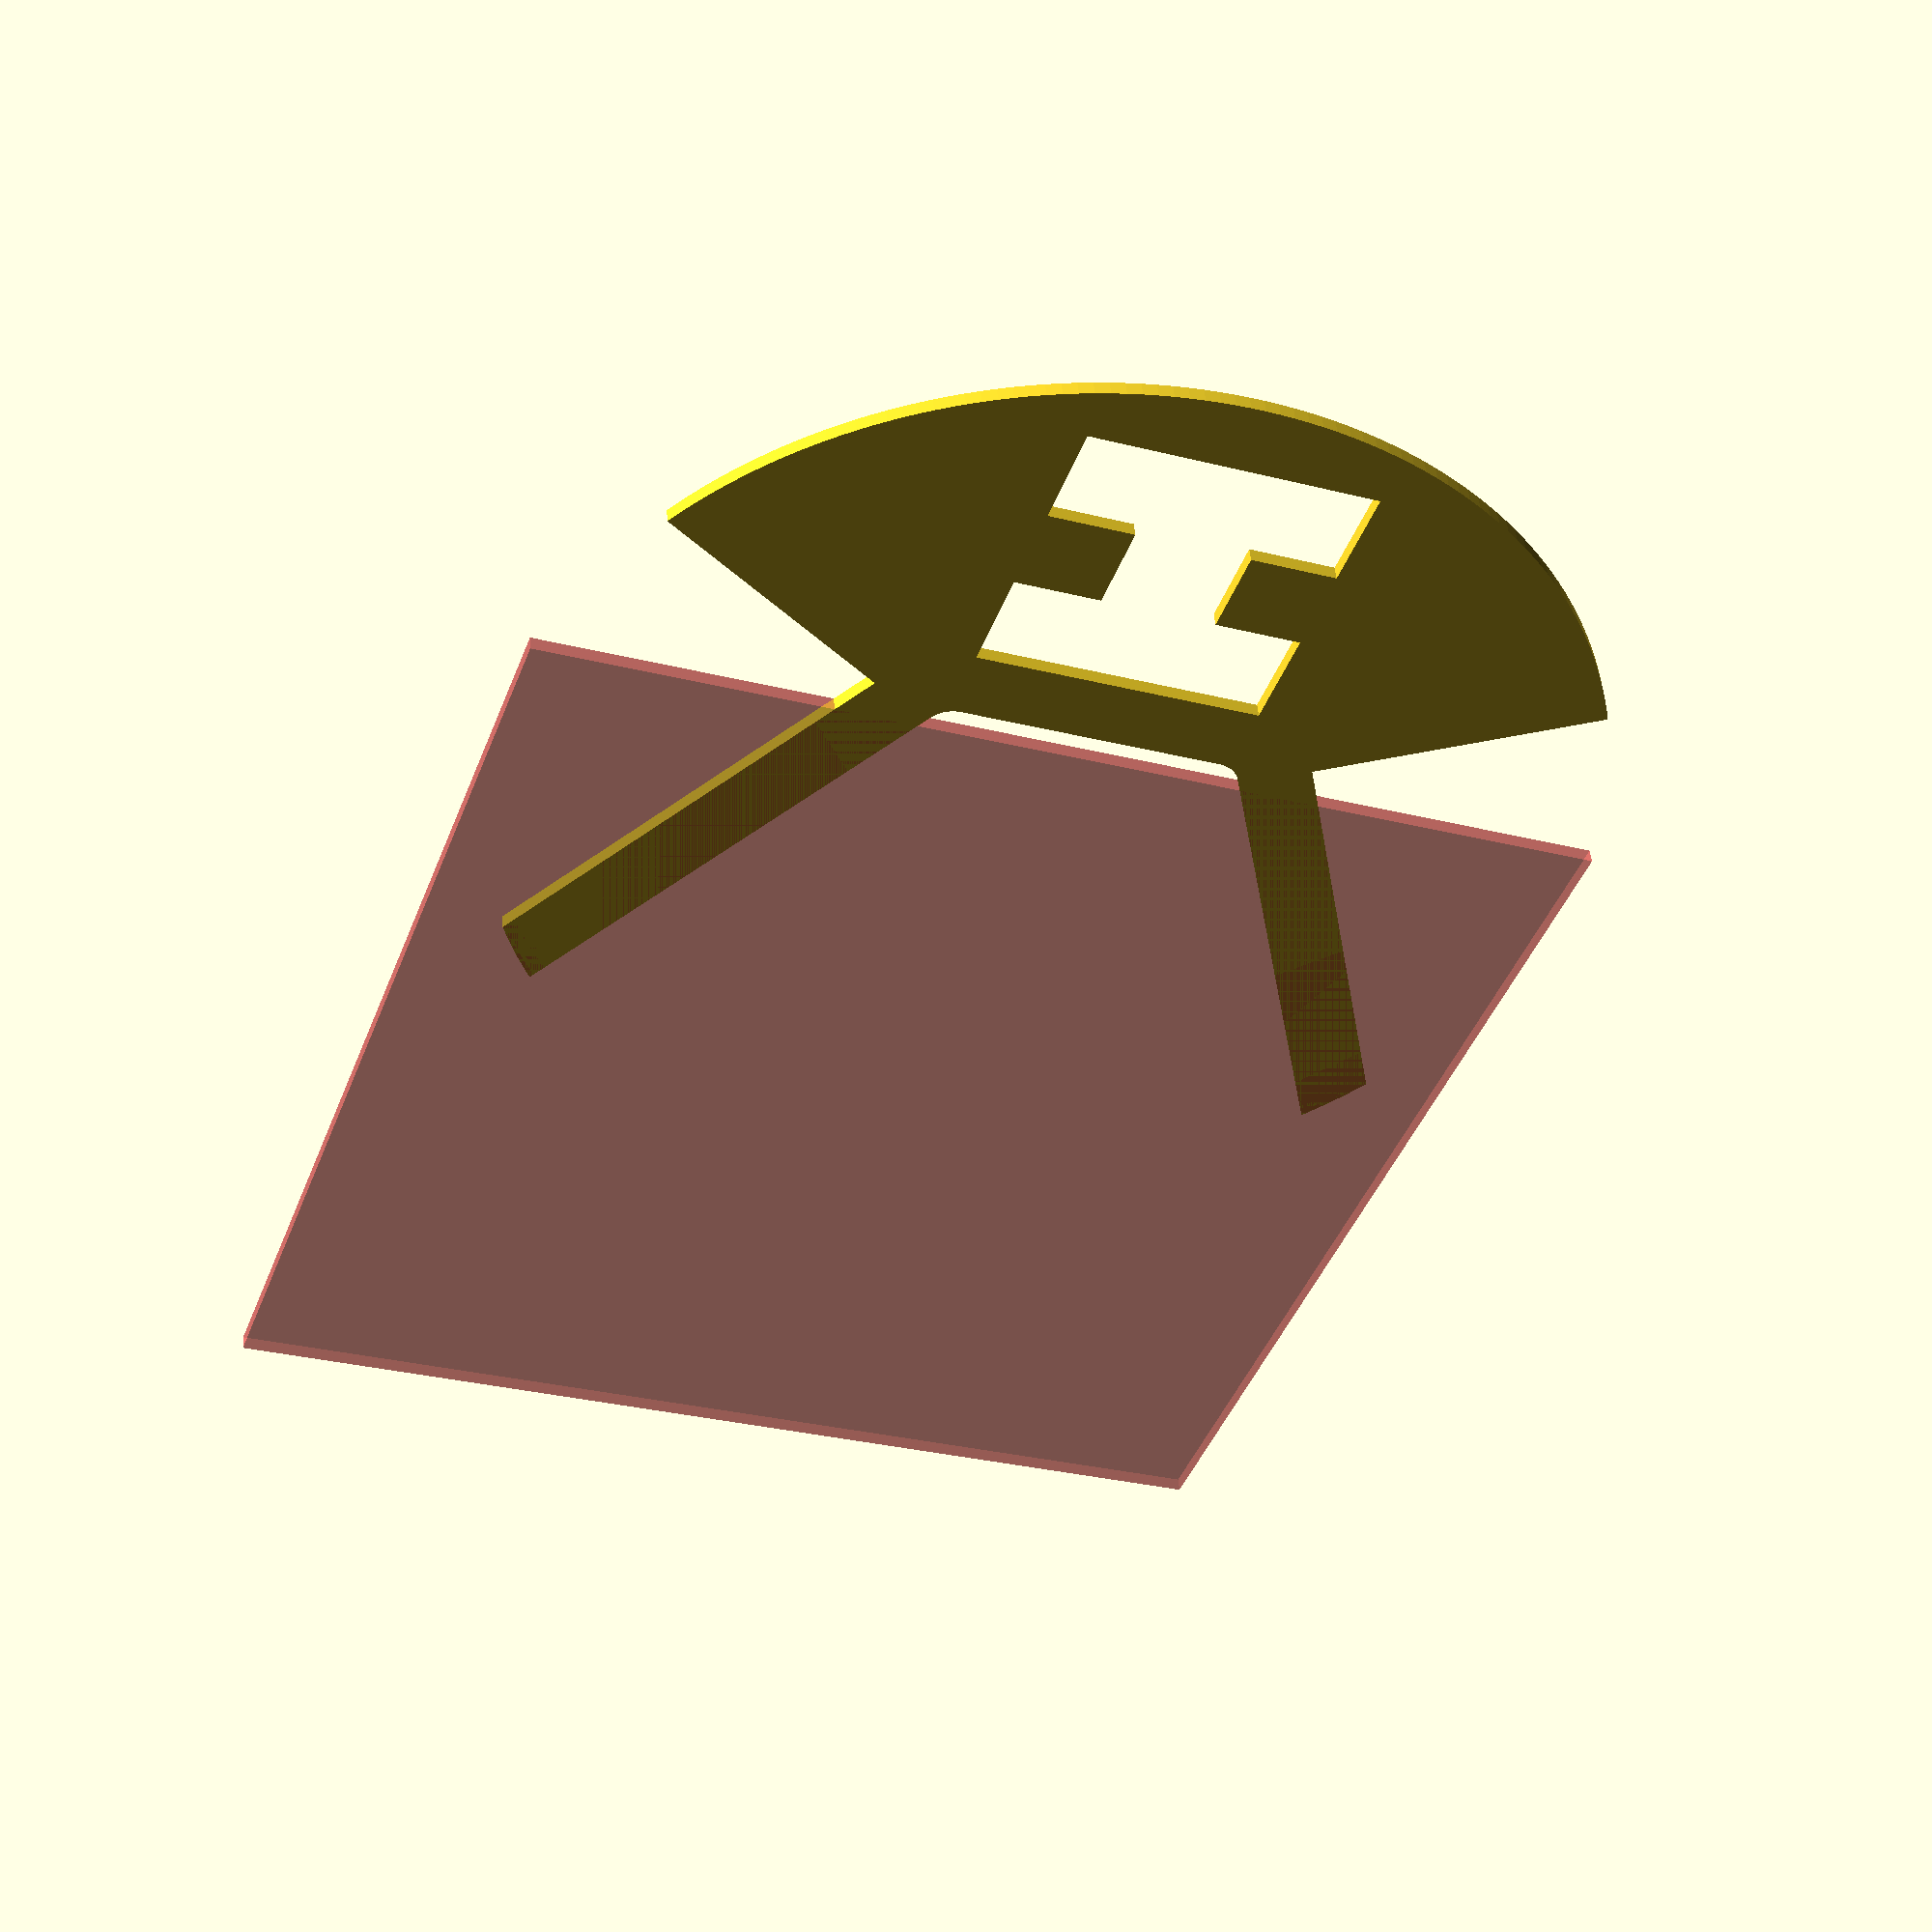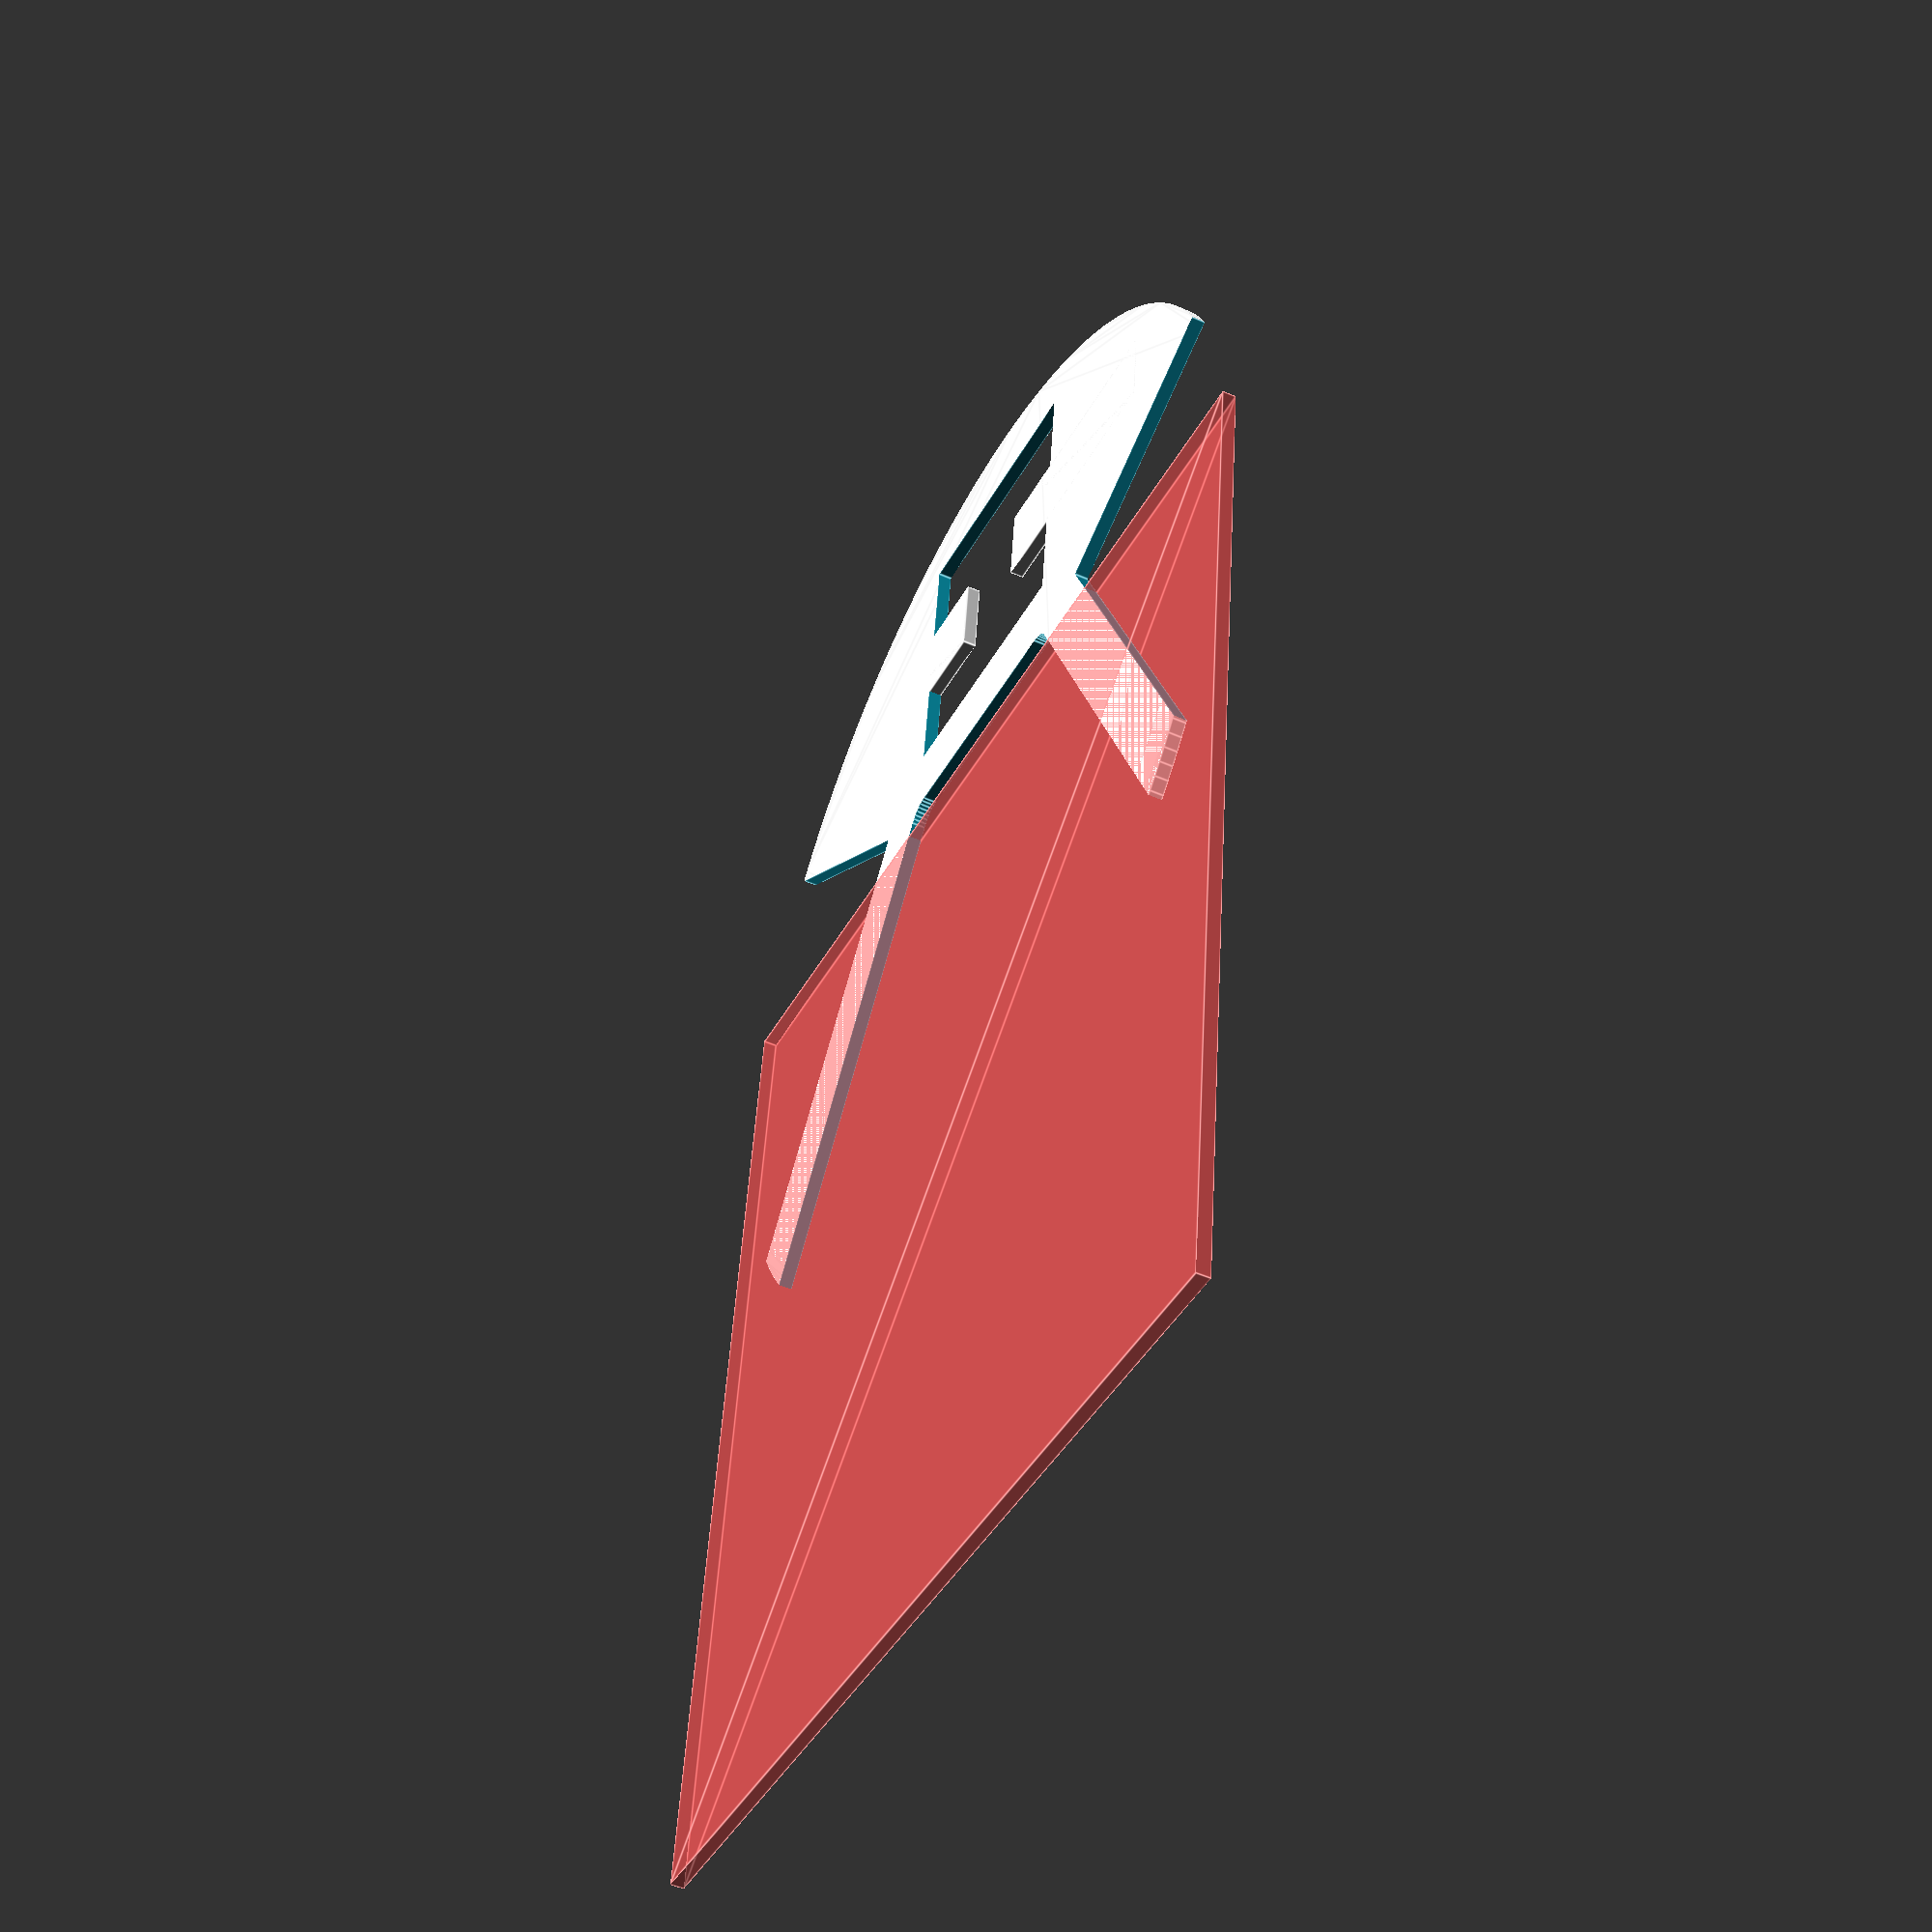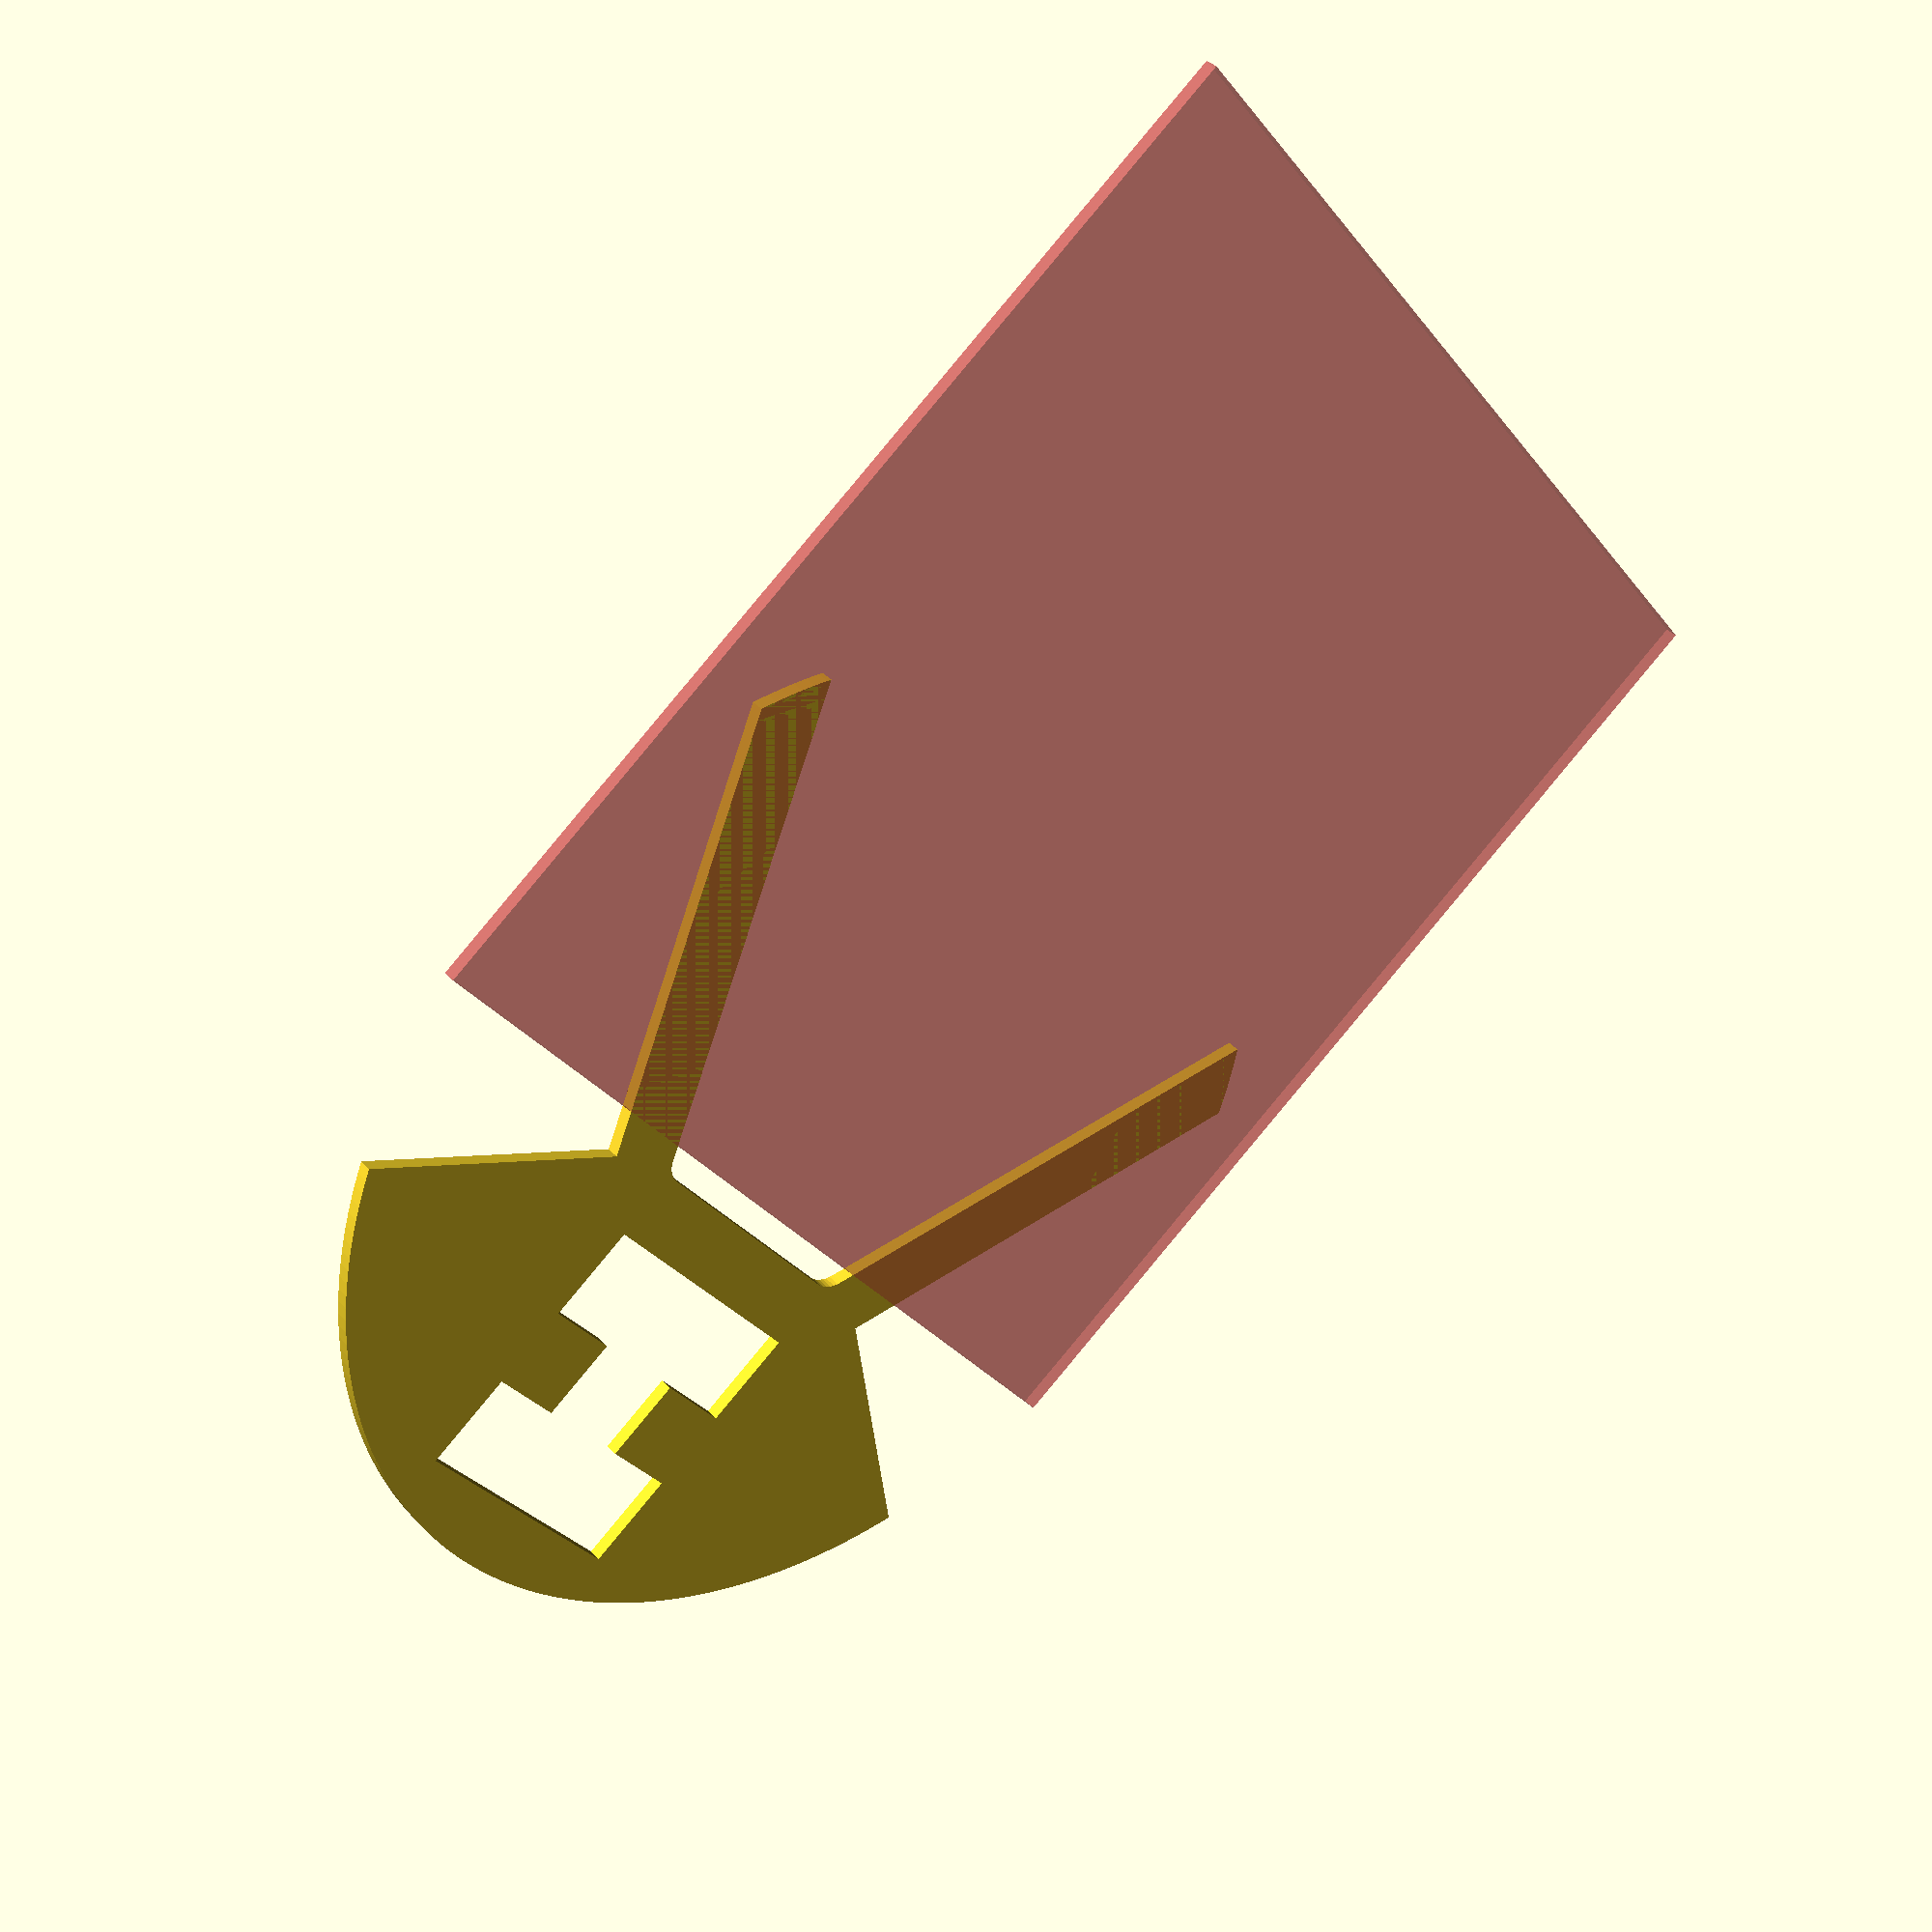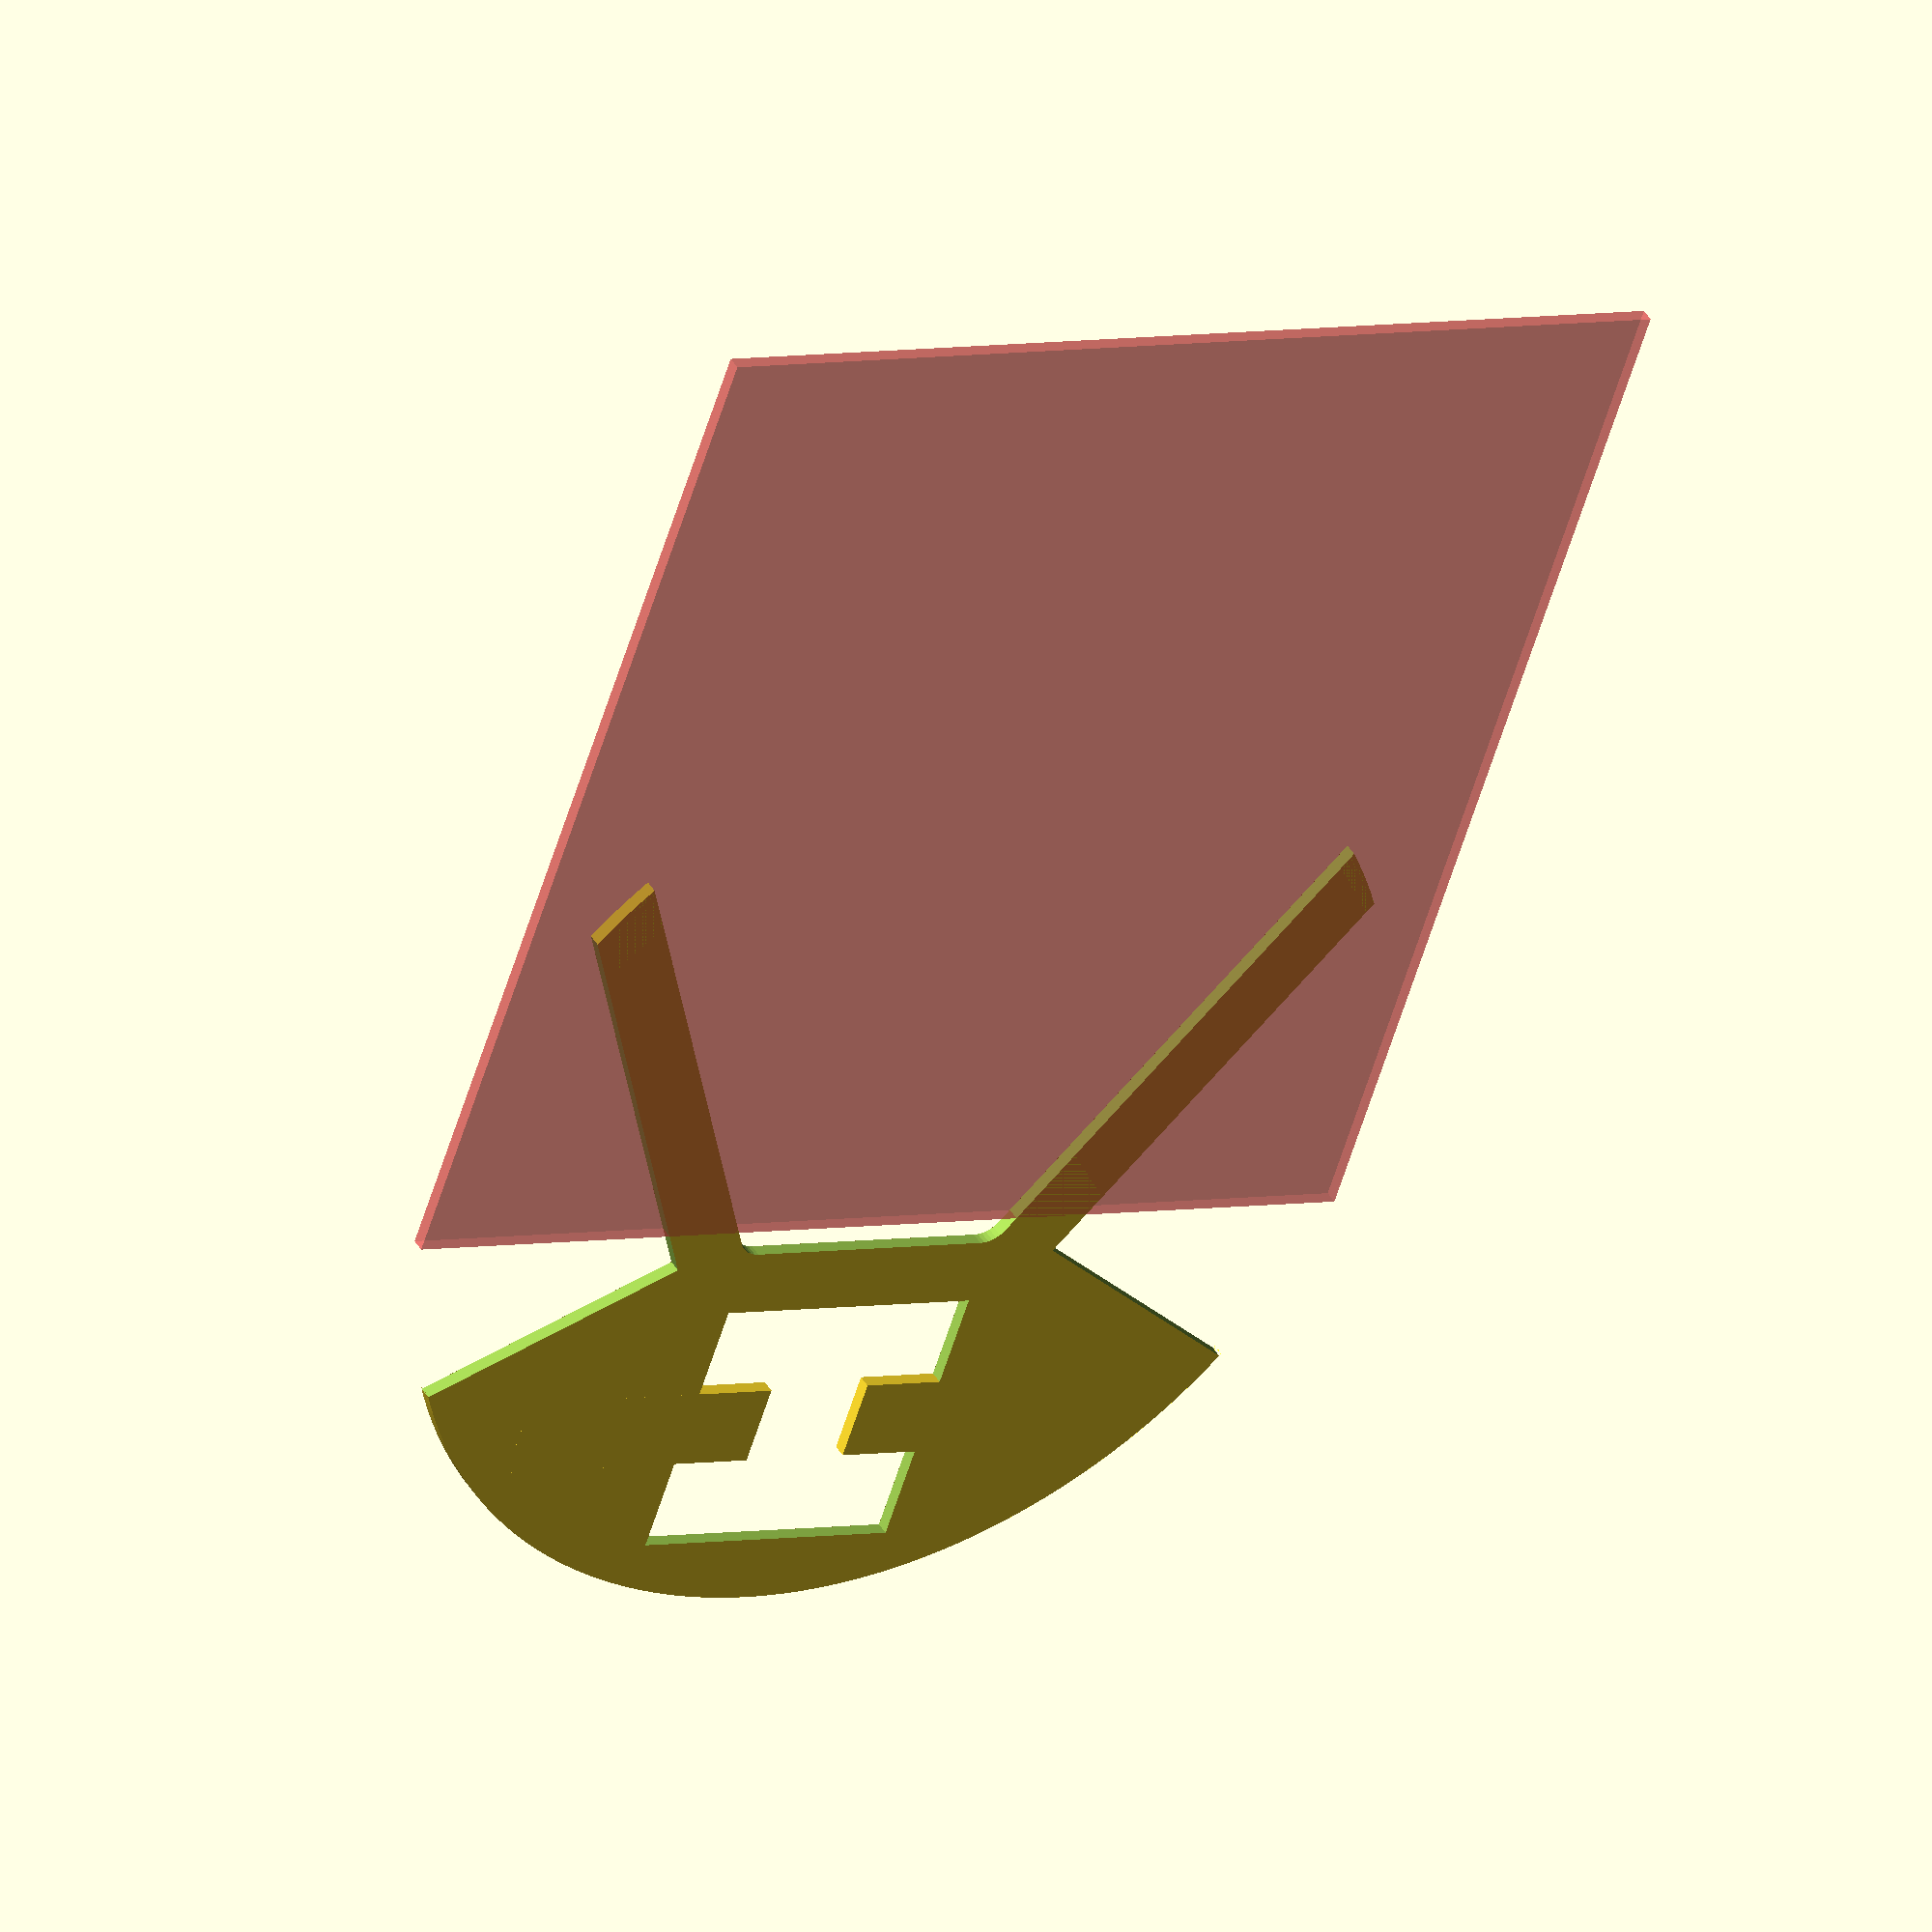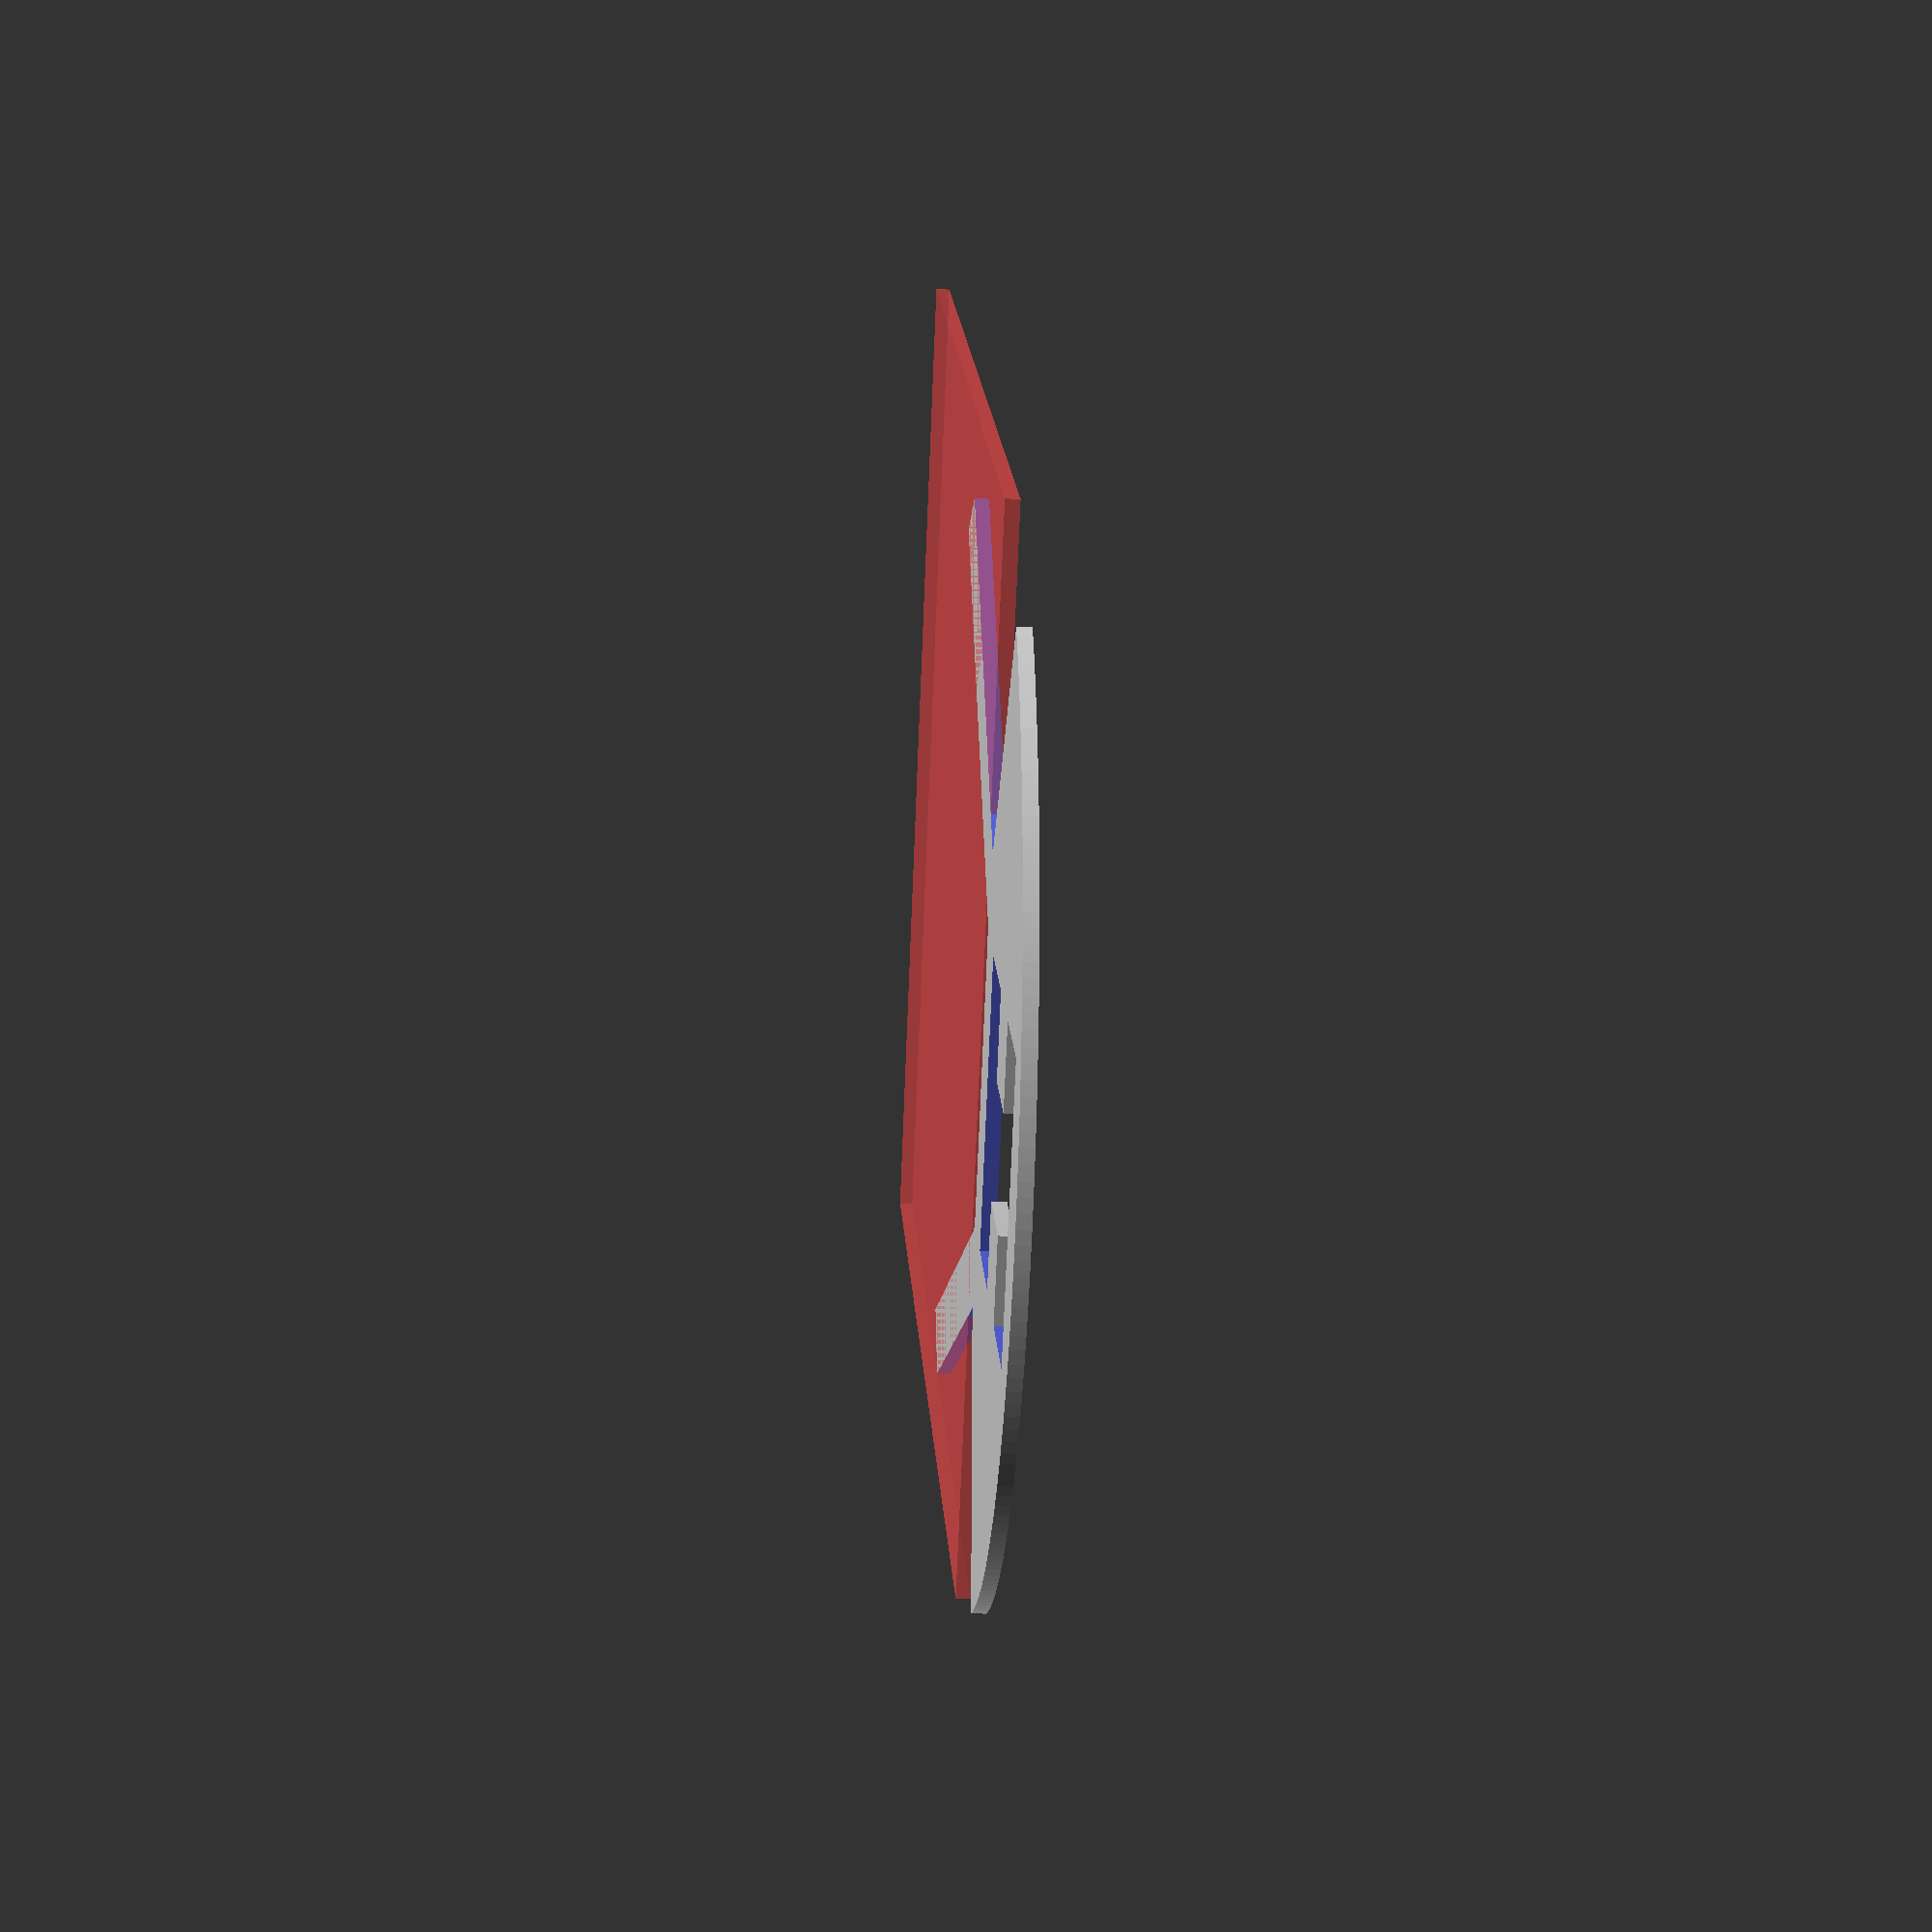
<openscad>
//triangular vertex peices
$fa=1;
$fs=1;
//parametrics
//cutout for the AL extrusions, with 2 opposite tracks having an inset
//tweaked from ideal to satisfy printing limits
side=20;    //size of a side of the extrusion
slot=6;     //width of the slots, on the face
central=8;  //how wide the central pillar is; the slot depth is then (side-central)/2
//corner radius
vertex_rad=38;
//distance from edge to vertical 2020 shaft
vert_inset=5;
//thickness of the wall on the inside of the triangle
inside_wall_thick=5;
//belt channel width
channel_width=25;
module 2020_cutout_two()
{
    difference()
    {
        //main body
        square([side,side],center=true);
        //track slots
        translate([side/2+central/2,0])square([side,slot],center=true);
        translate([-(side/2+central/2),0])square([side,slot],center=true);
    }
}
module base_shape()
{
    difference()
    {
        circle(r=vertex_rad,center=true);
        rotate([0,0,60])translate([-side/2+vertex_rad,vertex_rad/2])square([side,vertex_rad],center=true);
        rotate([0,0,-60])translate([-side/2+vertex_rad,-vertex_rad/2])square([side,vertex_rad],center=true);
        translate([(-side/2)+vertex_rad-vert_inset,0,0])rotate([0,0,90])2020_cutout_two();
        motor_gap();
    }
}
module motor_gap()
{
    //create rough triangle of unneeded area
    xx=-side-inside_wall_thick-2;
    //make round
    minkowski()
    {
        intersection()
        {
            rotate([0,0,60])translate([xx,0])square([vertex_rad*2,vertex_rad*4],center=true);
            rotate([0,0,-60])translate([xx,0])square([vertex_rad*2,vertex_rad*4],center=true);
            #translate([-(vert_inset)+xx,0])square([vertex_rad*2,vertex_rad*2],center=true);
        }
        circle(r=2,$fn=40);
    }
}
base_shape();
//motor_gap();
//triangle
//circle(r=30,center=true,$fn=3);
</openscad>
<views>
elev=311.6 azim=290.2 roll=355.4 proj=p view=solid
elev=228.8 azim=97.3 roll=116.0 proj=p view=edges
elev=323.9 azim=37.8 roll=144.1 proj=p view=wireframe
elev=138.6 azim=289.1 roll=207.6 proj=o view=wireframe
elev=195.7 azim=326.5 roll=274.3 proj=p view=wireframe
</views>
